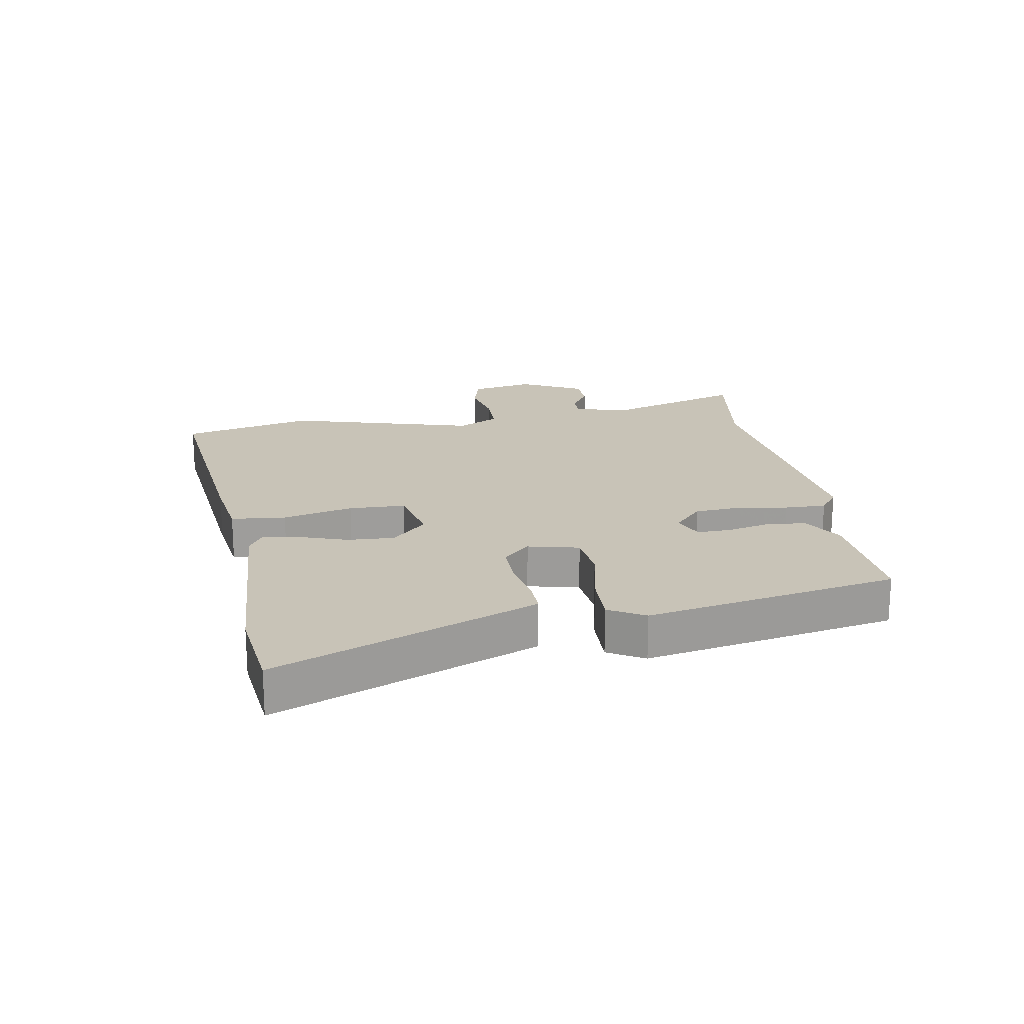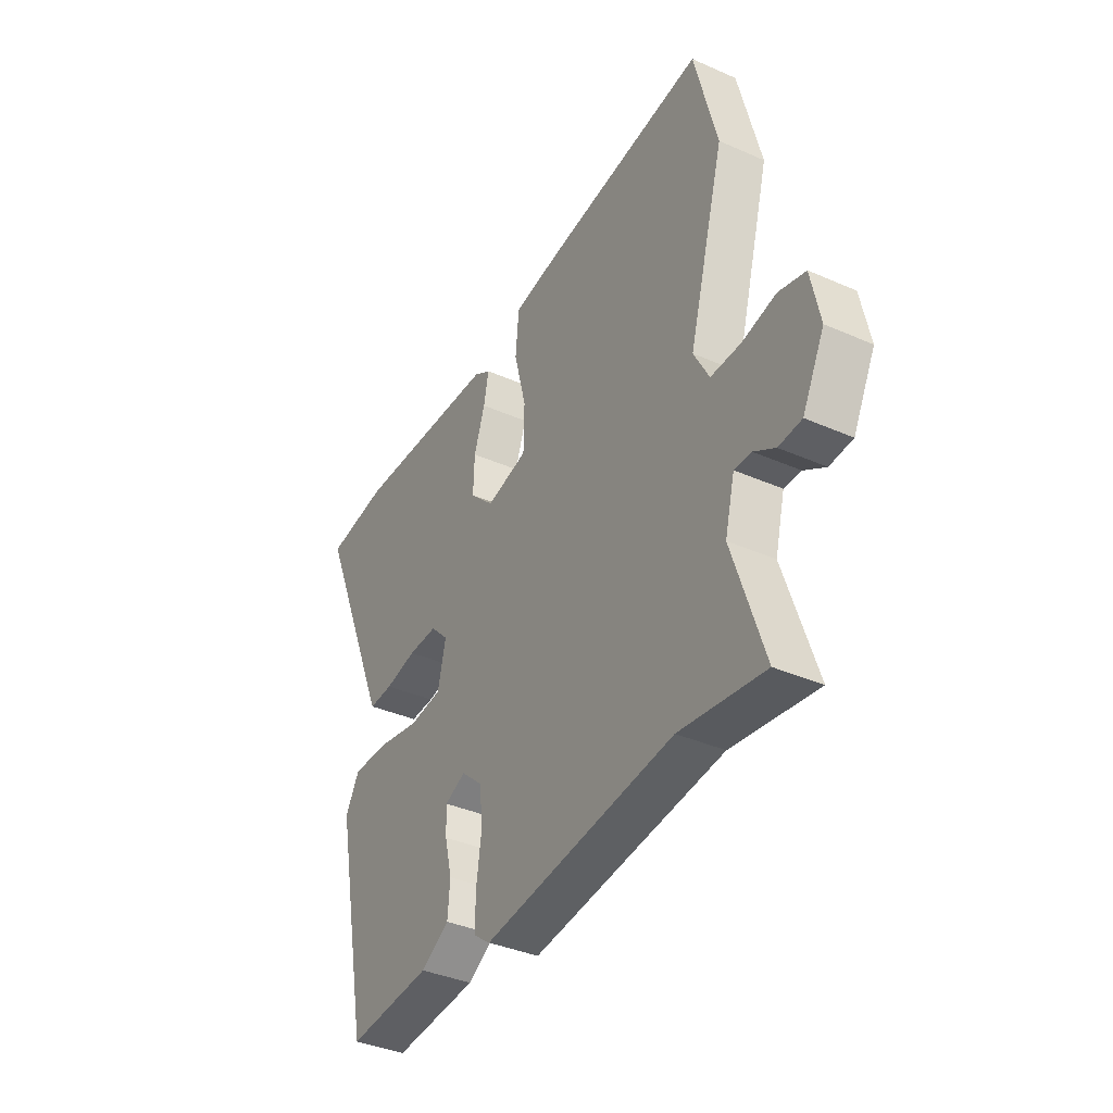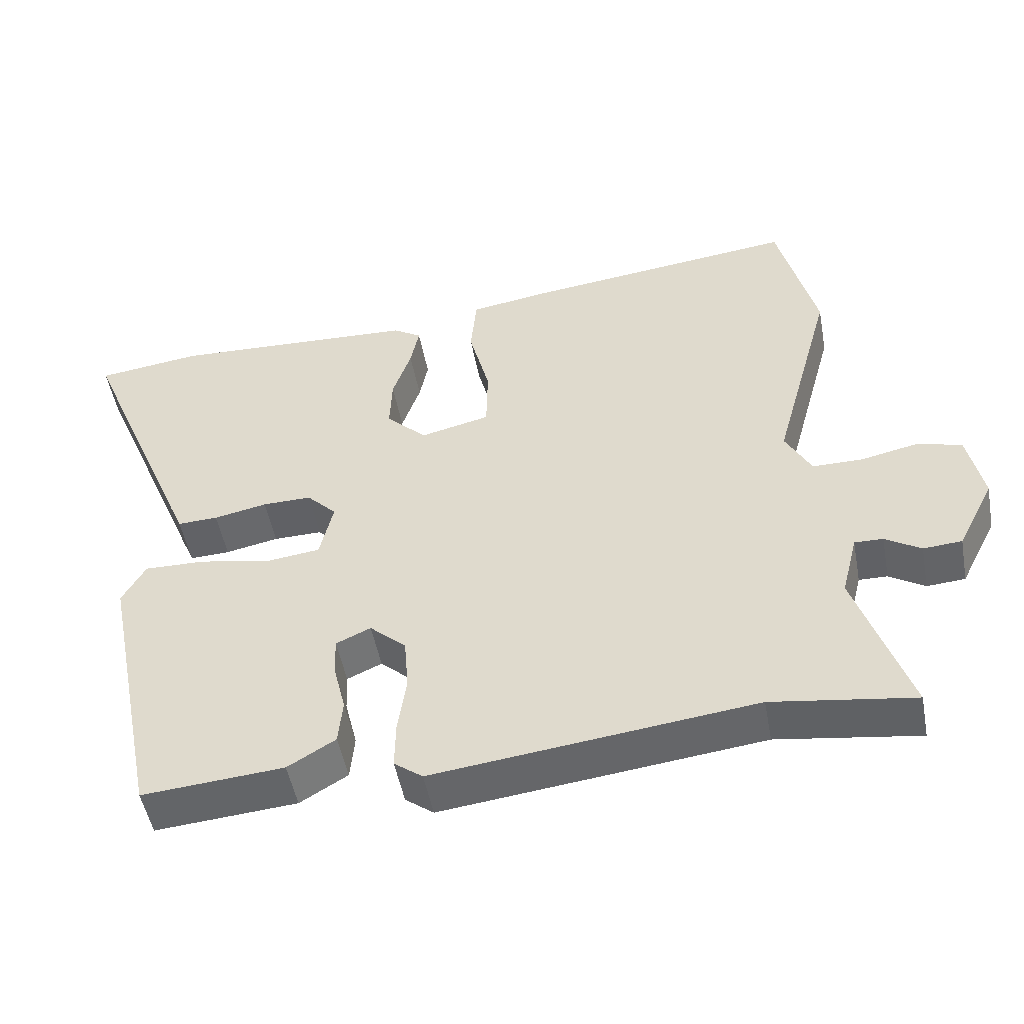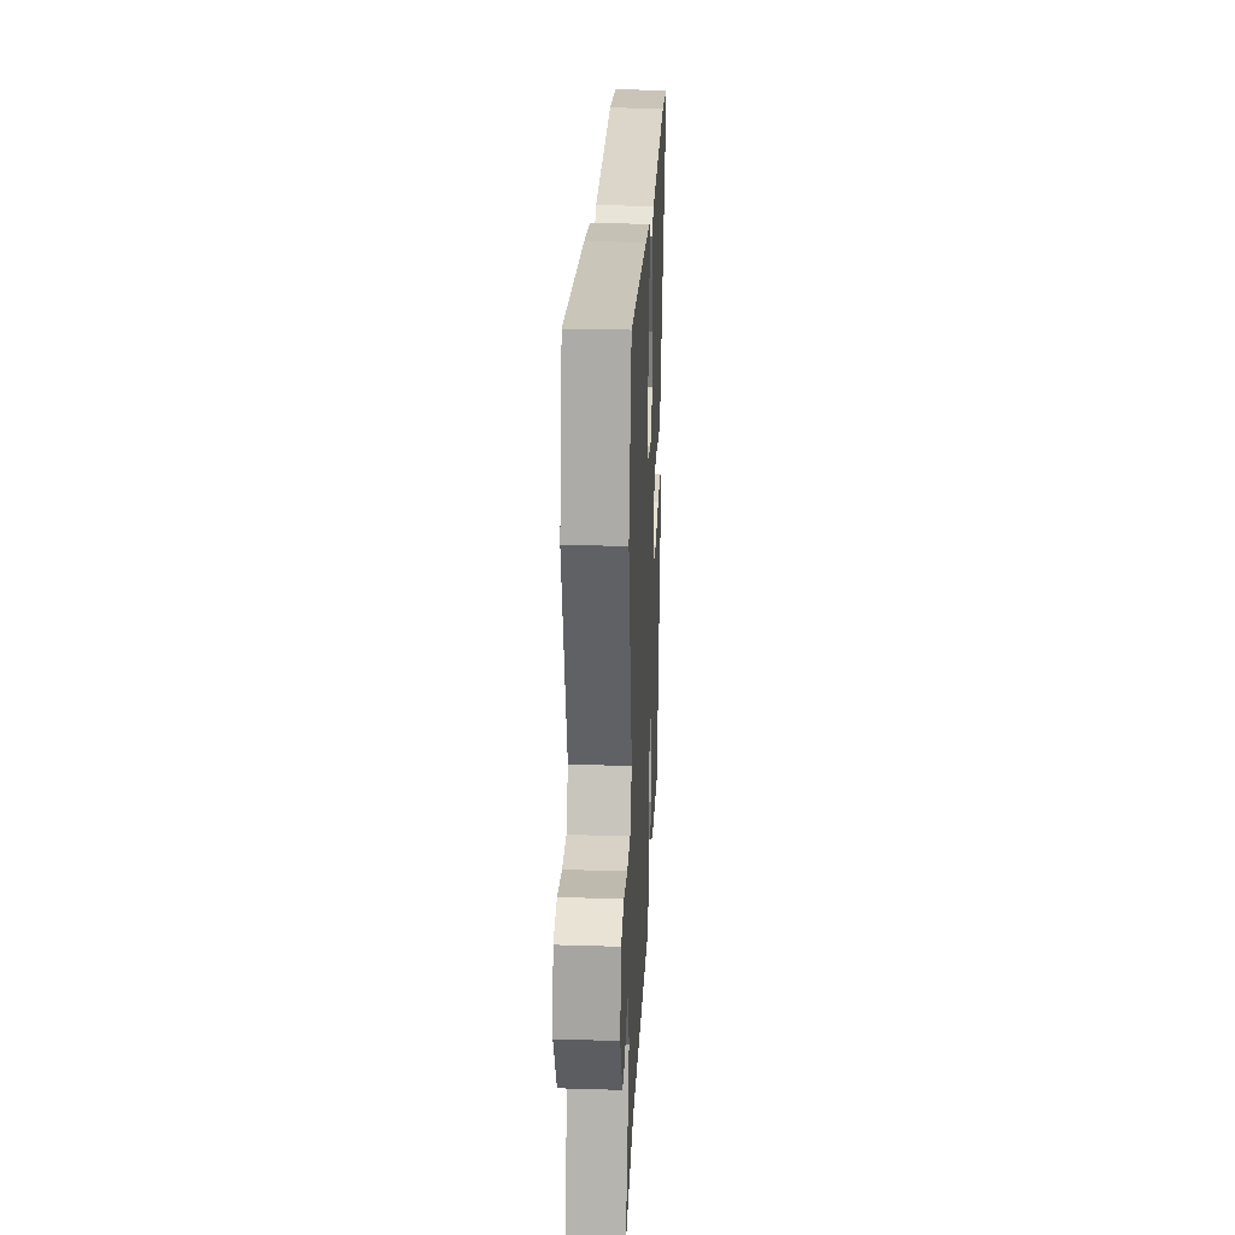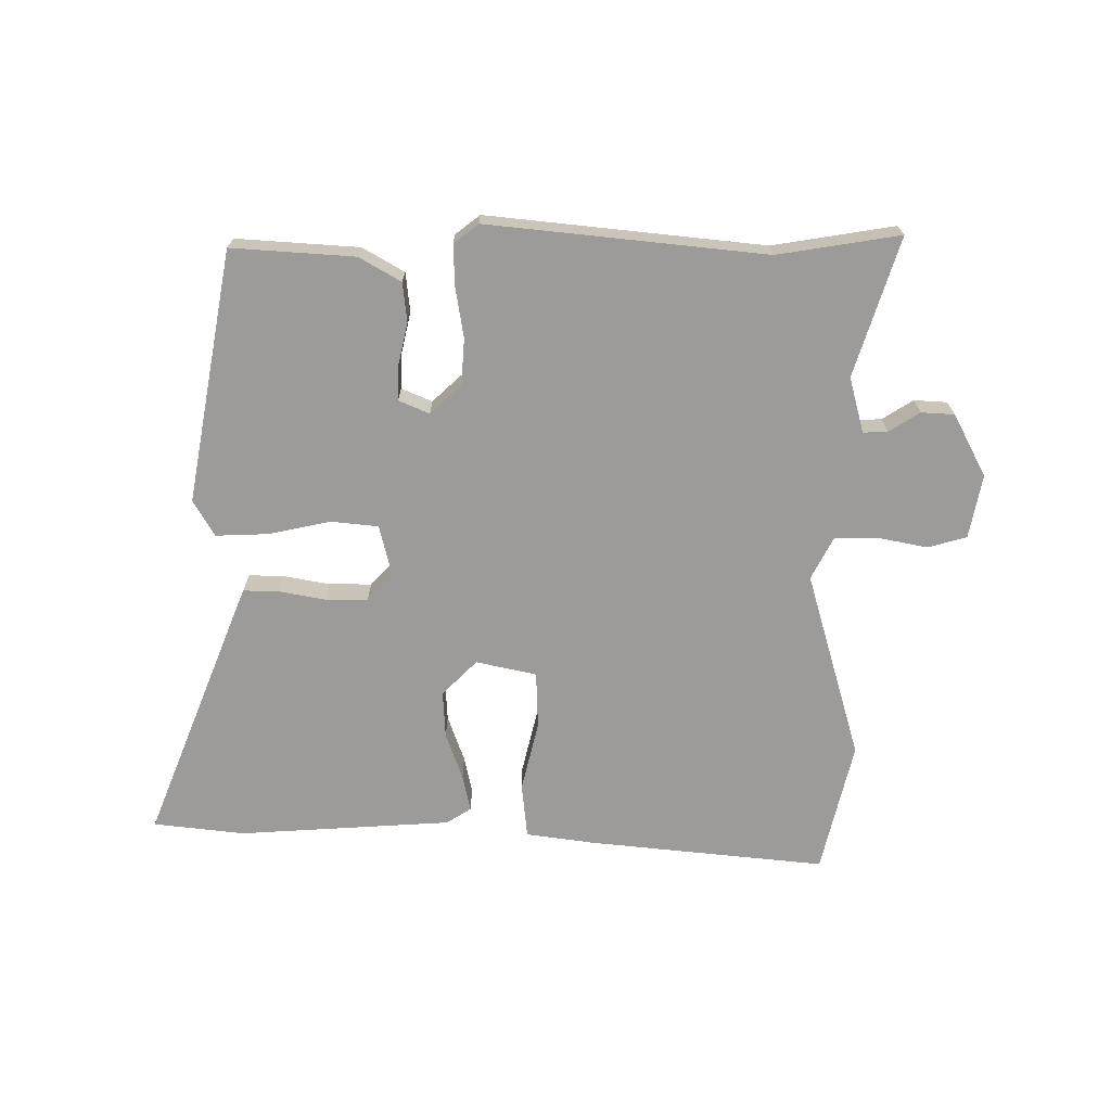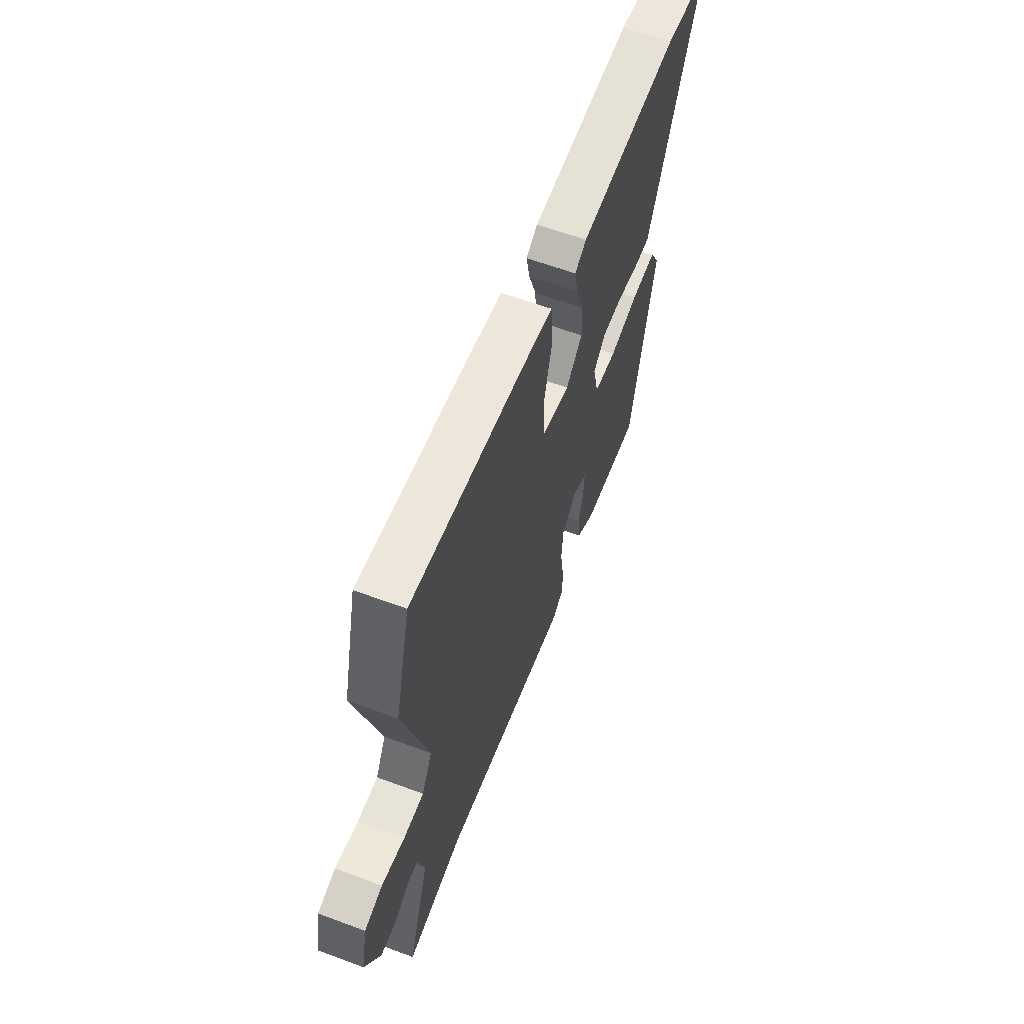
<metadata>
{"format":"obj","ext":"obj","renderer":"f3d","projection":"perspective","resolution":1024,"background":"white","views":[{"elev":19.8,"azim":80.7,"up":"+Y"},{"elev":-37.8,"azim":-119.3,"up":"+Z"},{"elev":-50.2,"azim":-169.4,"up":"+Z"},{"elev":27.3,"azim":-87.3,"up":"+Z"},{"elev":-69.8,"azim":-179.4,"up":"+Y"},{"elev":61.7,"azim":-69.3,"up":"+Z"}]}
</metadata>
<code>
v 0.496 0.07 0.501
v 0.644 0.07 0.482
v 0.485 0.07 0.1
v 0.468 0.07 0.06
v 0.411 0.07 0.062
v 0.336 0.07 0.077
v 0.267 0.07 0.078
v 0.225 0.07 0.035
v 0.244 0.07 -0.048
v 0.321 0.07 -0.057
v 0.421 0.07 -0.037
v 0.507 0.07 -0.035
v 0.54 0.07 -0.094
v 0.458 0.07 -0.502
v 0.259 0.07 -0.486
v 0.192 0.07 -0.446
v 0.186 0.07 -0.382
v 0.203 0.07 -0.312
v 0.205 0.07 -0.257
v 0.156 0.07 -0.235
v 0.105 0.07 -0.281
v 0.099 0.07 -0.356
v 0.111 0.07 -0.438
v 0.112 0.07 -0.505
v 0.072 0.07 -0.535
v -0.378 0.07 -0.482
v -0.577 0.07 -0.511
v -0.503 0.07 -0.287
v -0.526 0.07 -0.197
v -0.566 0.07 -0.198
v -0.616 0.07 -0.229
v -0.67 0.07 -0.225
v -0.722 0.07 -0.123
v -0.701 0.07 -0.02
v -0.638 0.07 -0.003
v -0.558 0.07 -0.02
v -0.487 0.07 -0.02
v -0.451 0.07 0.048
v -0.536 0.07 0.356
v -0.483 0.07 0.57
v -0.097 0.07 0.525
v 0.014 0.07 0.508
v 0.022 0.07 0.419
v -0.007 0.07 0.305
v -0.005 0.07 0.213
v 0.093 0.07 0.19
v 0.15 0.07 0.246
v 0.147 0.07 0.322
v 0.121 0.07 0.399
v 0.109 0.07 0.459
v 0.149 0.07 0.484
v 0.496 0 0.501
v 0.644 0 0.482
v 0.485 0 0.1
v 0.468 0 0.06
v 0.411 0 0.062
v 0.336 0 0.077
v 0.267 0 0.078
v 0.225 0 0.035
v 0.244 0 -0.048
v 0.321 0 -0.057
v 0.421 0 -0.037
v 0.507 0 -0.035
v 0.54 0 -0.094
v 0.458 0 -0.502
v 0.259 0 -0.486
v 0.192 0 -0.446
v 0.186 0 -0.382
v 0.203 0 -0.312
v 0.205 0 -0.257
v 0.156 0 -0.235
v 0.105 0 -0.281
v 0.099 0 -0.356
v 0.111 0 -0.438
v 0.112 0 -0.505
v 0.072 0 -0.535
v -0.378 0 -0.482
v -0.577 0 -0.511
v -0.503 0 -0.287
v -0.526 0 -0.197
v -0.566 0 -0.198
v -0.616 0 -0.229
v -0.67 0 -0.225
v -0.722 0 -0.123
v -0.701 0 -0.02
v -0.638 0 -0.003
v -0.558 0 -0.02
v -0.487 0 -0.02
v -0.451 0 0.048
v -0.536 0 0.356
v -0.483 0 0.57
v -0.097 0 0.525
v 0.014 0 0.508
v 0.022 0 0.419
v -0.007 0 0.305
v -0.005 0 0.213
v 0.093 0 0.19
v 0.15 0 0.246
v 0.147 0 0.322
v 0.121 0 0.399
v 0.109 0 0.459
v 0.149 0 0.484
f 4 5 6
f 3 4 6
f 2 3 6
f 1 2 6
f 51 1 6
f 50 51 6
f 49 50 6
f 48 49 6
f 47 48 6 7
f 46 47 7 8
f 45 46 8 9
f 42 43 44
f 41 42 44
f 40 41 44
f 39 40 44
f 38 39 44
f 37 38 44 45
f 34 35 36
f 33 34 36
f 32 33 36
f 31 32 36
f 30 31 36
f 29 30 36 37
f 37 45 9
f 29 37 9
f 28 29 9
f 24 25 26
f 23 24 26
f 22 23 26
f 26 27 28
f 22 26 28
f 21 22 28
f 16 17 18
f 15 16 18
f 14 15 18
f 13 14 18
f 12 13 18
f 11 12 18
f 10 11 18
f 10 18 19
f 28 9 10
f 21 28 10
f 20 21 10
f 10 19 20
f 57 56 55
f 57 55 54
f 57 54 53
f 57 53 52
f 57 52 102
f 57 102 101
f 57 101 100
f 57 100 99
f 58 57 99 98
f 59 58 98 97
f 60 59 97 96
f 95 94 93
f 95 93 92
f 95 92 91
f 95 91 90
f 95 90 89
f 96 95 89 88
f 87 86 85
f 87 85 84
f 87 84 83
f 87 83 82
f 87 82 81
f 88 87 81 80
f 60 96 88
f 60 88 80
f 60 80 79
f 77 76 75
f 77 75 74
f 77 74 73
f 79 78 77
f 79 77 73
f 79 73 72
f 69 68 67
f 69 67 66
f 69 66 65
f 69 65 64
f 69 64 63
f 69 63 62
f 69 62 61
f 70 69 61
f 61 60 79
f 61 79 72
f 61 72 71
f 71 70 61
f 1 52 53 2
f 2 53 54 3
f 3 54 55 4
f 4 55 56 5
f 5 56 57 6
f 6 57 58 7
f 7 58 59 8
f 8 59 60 9
f 9 60 61 10
f 10 61 62 11
f 11 62 63 12
f 12 63 64 13
f 13 64 65 14
f 14 65 66 15
f 15 66 67 16
f 16 67 68 17
f 17 68 69 18
f 18 69 70 19
f 19 70 71 20
f 20 71 72 21
f 21 72 73 22
f 22 73 74 23
f 23 74 75 24
f 24 75 76 25
f 25 76 77 26
f 26 77 78 27
f 27 78 79 28
f 28 79 80 29
f 29 80 81 30
f 30 81 82 31
f 31 82 83 32
f 32 83 84 33
f 33 84 85 34
f 34 85 86 35
f 35 86 87 36
f 36 87 88 37
f 37 88 89 38
f 38 89 90 39
f 39 90 91 40
f 40 91 92 41
f 41 92 93 42
f 42 93 94 43
f 43 94 95 44
f 44 95 96 45
f 45 96 97 46
f 46 97 98 47
f 47 98 99 48
f 48 99 100 49
f 49 100 101 50
f 50 101 102 51
f 51 102 52 1

</code>
